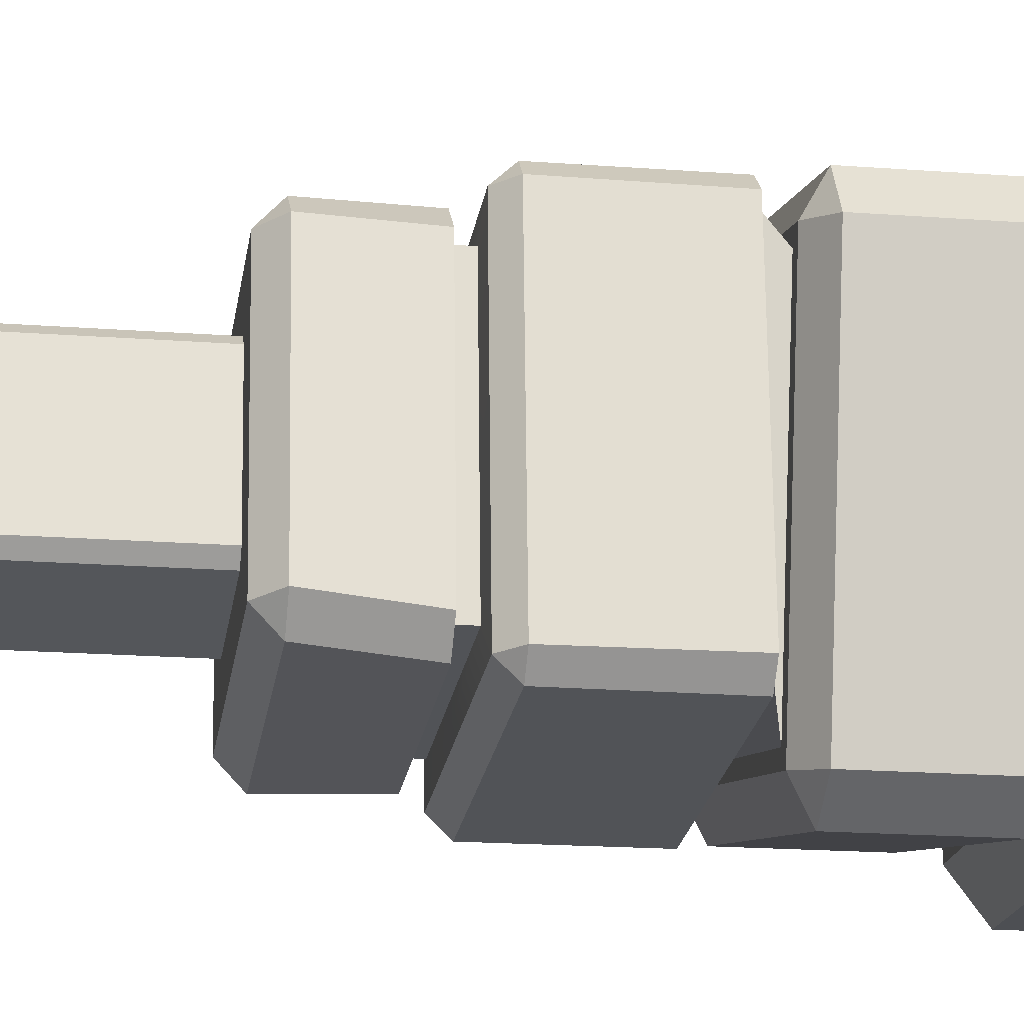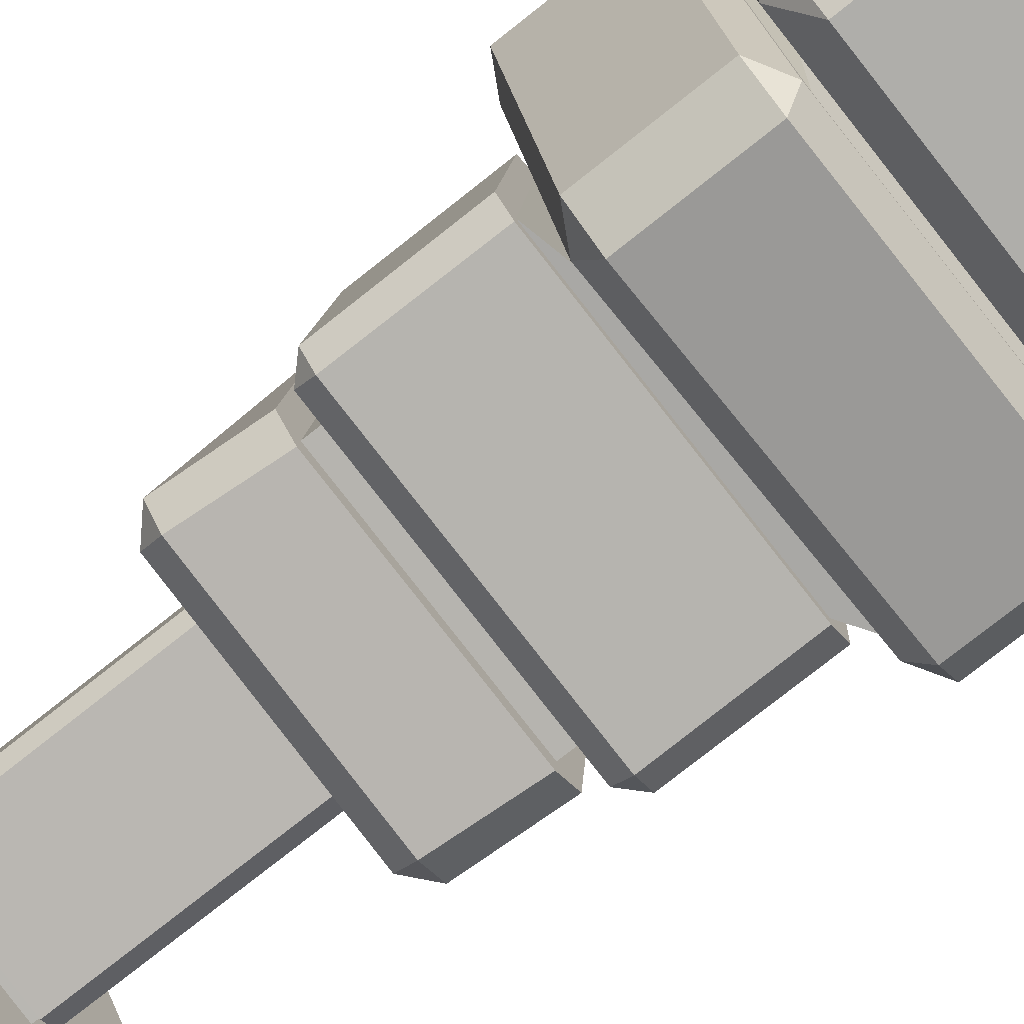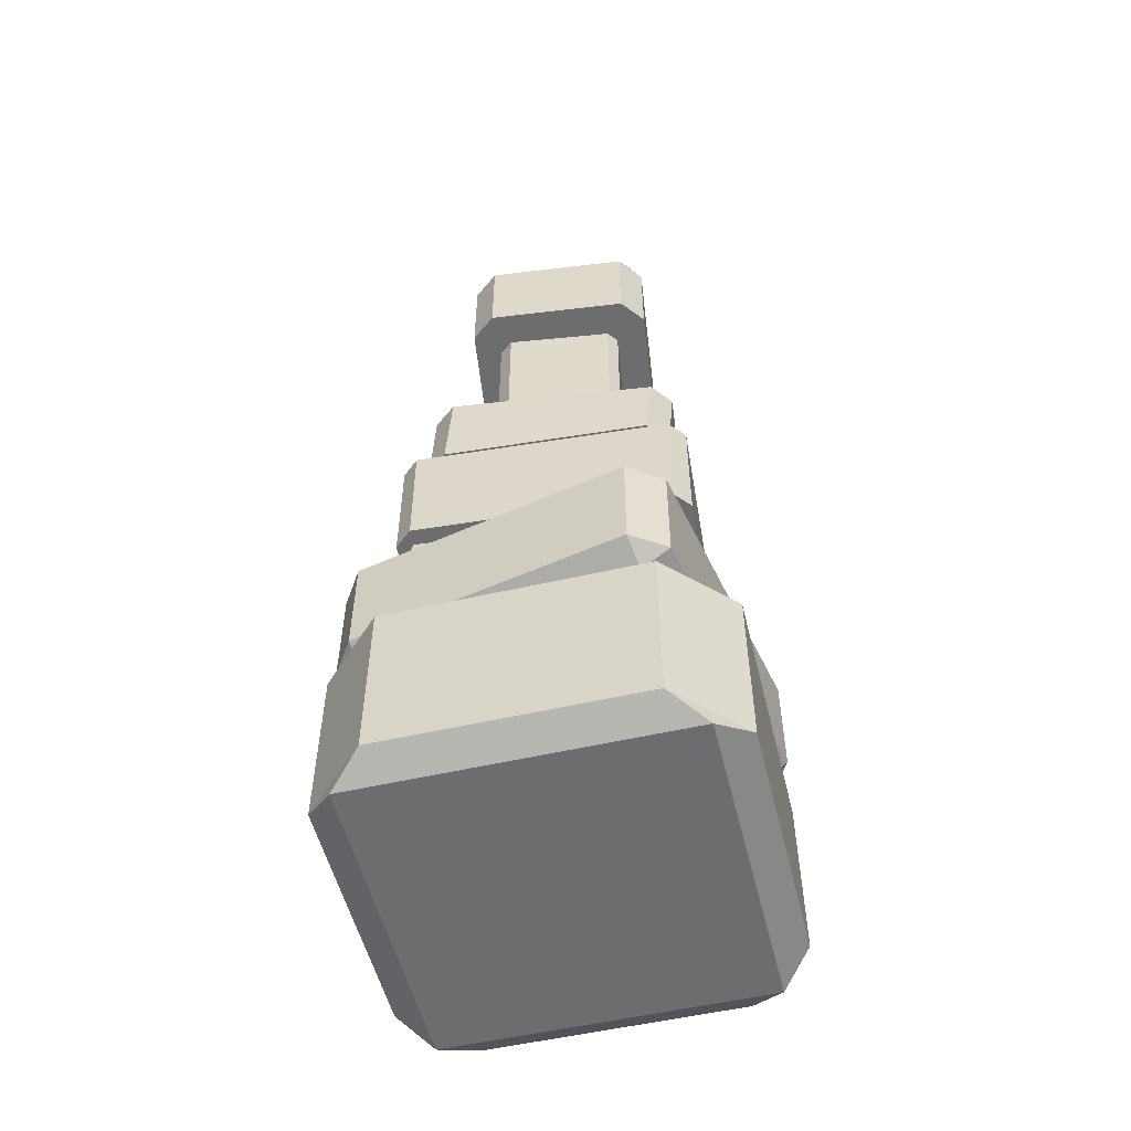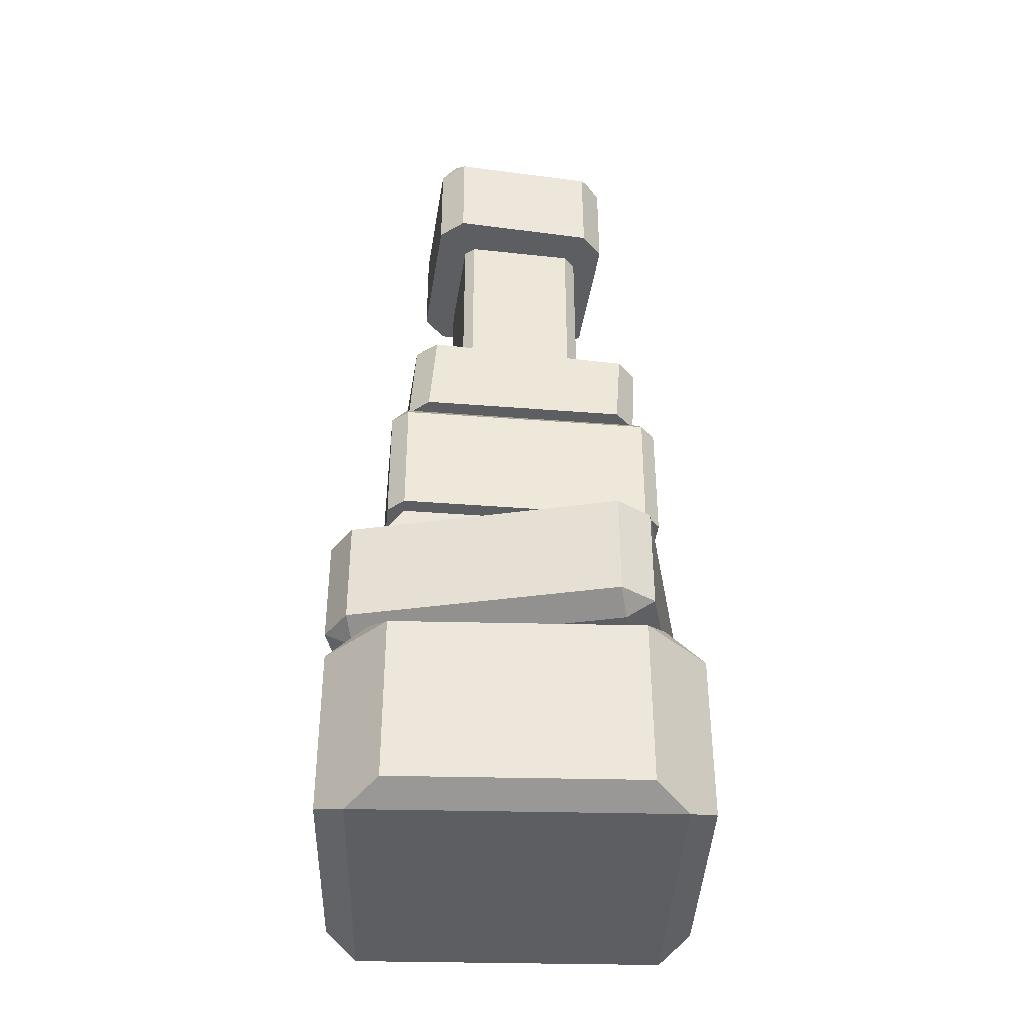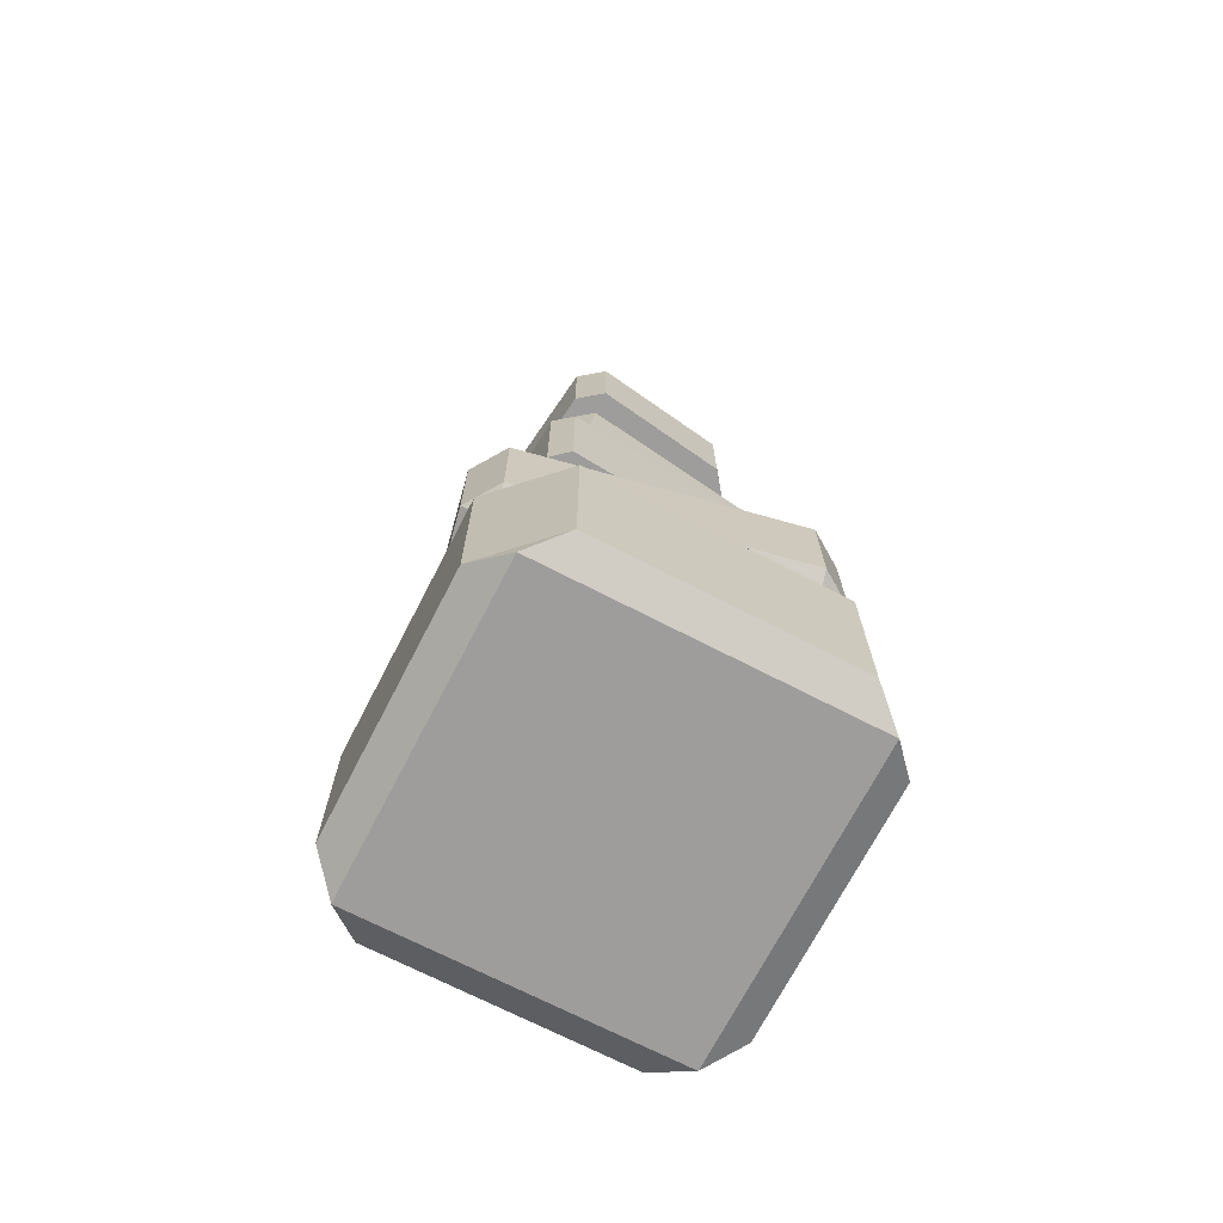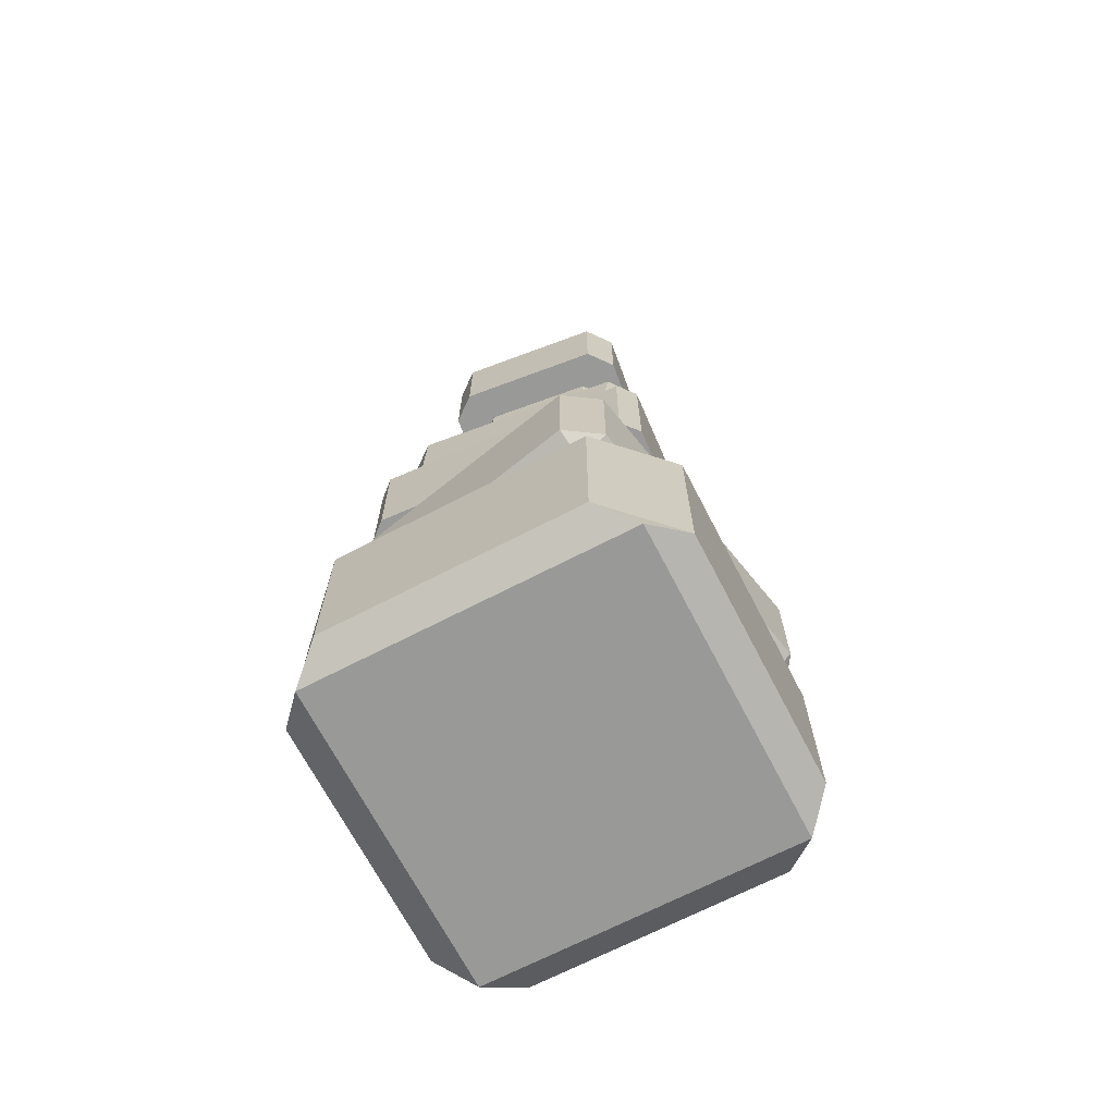
<metadata>
{"format":"obj","ext":"obj","renderer":"f3d","projection":"perspective","resolution":1024,"background":"white","views":[{"elev":-18.0,"azim":-98.6,"up":"+Z"},{"elev":-77.6,"azim":-51.7,"up":"+Z"},{"elev":-54.1,"azim":103.7,"up":"+Y"},{"elev":-38.7,"azim":-1.7,"up":"+Y"},{"elev":-70.6,"azim":-27.3,"up":"+Y"},{"elev":-68.8,"azim":-152.6,"up":"+Y"}]}
</metadata>
<code>
g default
v -0.297 0.548 0.297
v 0.2967 0.548 0.297
v -0.297 0.548 -0.2958
v 0.2967 0.548 -0.2967
v -0.21 -0.007635 -0.2097
v 0.2097 -0.007635 -0.2097
v -0.21 -0.007635 0.2099
v 0.2097 -0.007635 0.2099
v -0.4198 -0.007635 0.4198
v -0.3335 0.03868 0.5001
v -0.5002 0.03868 0.3335
v -0.1668 0.03868 0.5001
v -0.21 -0.007635 0.4198
v 0.1665 0.03868 0.5001
v 0.2097 -0.007635 0.4198
v 0.4998 0.03868 0.3335
v 0.3332 0.03868 0.5001
v 0.4195 -0.007635 0.4198
v -0.5002 0.4924 0.3335
v -0.3335 0.4924 0.5001
v -0.3915 0.548 0.3915
v -0.1668 0.4924 0.5001
v -0.1958 0.548 0.3915
v 0.1665 0.4924 0.5001
v 0.1955 0.548 0.3915
v 0.3912 0.548 0.3915
v 0.3332 0.4924 0.5001
v 0.4998 0.4924 0.3335
v -0.5002 0.4924 -0.3332
v -0.3915 0.548 -0.3918
v -0.3335 0.4924 -0.4999
v -0.1958 0.548 -0.3918
v -0.1668 0.4924 -0.4999
v 0.1955 0.548 -0.3912
v 0.1665 0.4924 -0.4999
v 0.3332 0.4924 -0.4999
v 0.3912 0.548 -0.3912
v 0.4998 0.4924 -0.3332
v -0.5002 0.03868 -0.3332
v -0.3335 0.03868 -0.4999
v -0.4198 -0.007635 -0.4196
v -0.1668 0.03868 -0.4999
v -0.21 -0.007635 -0.4196
v 0.1665 0.03868 -0.4999
v 0.2097 -0.007635 -0.4196
v 0.4195 -0.007635 -0.4196
v 0.3332 0.03868 -0.4999
v 0.4998 0.03868 -0.3332
v -0.3915 0.548 0.1958
v -0.5002 0.4924 0.1668
v 0.3912 0.548 0.1958
v 0.4998 0.4924 0.1668
v -0.3915 0.548 -0.1949
v -0.5002 0.4924 -0.1666
v 0.3912 0.548 -0.1955
v 0.4998 0.4924 -0.1666
v -0.4198 -0.007635 -0.2097
v -0.5002 0.03868 -0.1666
v 0.4195 -0.007635 -0.2097
v 0.4998 0.03868 -0.1666
v -0.4198 -0.007635 0.2099
v -0.5002 0.03868 0.1668
v 0.4195 -0.007635 0.2099
v 0.4998 0.03868 0.1668
v -0.3956 0.5643 0.2604
v 0.2601 0.5643 0.3956
v 0.3953 0.5643 -0.2602
v -0.2606 0.5643 -0.3944
v -0.3956 0.9353 0.2604
v 0.2601 0.9353 0.3956
v 0.3953 0.9353 -0.2602
v -0.2606 0.9353 -0.3944
v -0.4336 0.5643 0.2852
v -0.4493 0.6067 0.3617
v -0.5101 0.6067 0.2694
v 0.3616 0.6067 0.4491
v 0.2693 0.6067 0.5099
v 0.2851 0.5643 0.4334
v 0.2851 0.9353 0.4334
v 0.2693 0.8929 0.5099
v 0.3616 0.8929 0.4491
v -0.5101 0.8929 0.2694
v -0.4493 0.8929 0.3617
v -0.4336 0.9353 0.2852
v 0.449 0.6067 -0.3617
v 0.5098 0.6068 -0.2695
v 0.4333 0.5643 -0.2852
v 0.4333 0.9353 -0.2852
v 0.5098 0.8929 -0.2695
v 0.449 0.8929 -0.3617
v -0.3622 0.6067 -0.4479
v -0.2699 0.6066 -0.5088
v -0.2856 0.5643 -0.4323
v -0.2856 0.9353 -0.4323
v -0.2699 0.8929 -0.5088
v -0.3622 0.8929 -0.4479
v -0.3109 0.9671 0.3575
v 0.3571 0.9671 0.3107
v 0.3103 0.9671 -0.3572
v -0.3576 0.9671 -0.3094
v -0.2561 1.342 0.2945
v 0.2941 1.342 0.256
v 0.2556 1.342 -0.2943
v -0.2946 1.342 -0.2549
v 0.4013 0.9671 0.3077
v 0.3602 0.9671 0.3549
v 0.3807 0.9671 0.3313
v 0.3594 1.336 0.3128
v 0.3622 1.295 0.3548
v 0.4014 1.295 0.3096
v -0.3549 1.295 0.3626
v -0.3078 1.293 0.4017
v -0.3129 1.336 0.3599
v -0.3551 0.9671 0.3606
v -0.3314 0.9671 0.3812
v -0.3078 0.9671 0.4017
v 0.3073 0.9671 -0.4013
v 0.3545 0.9671 -0.3603
v 0.3309 0.9671 -0.3809
v 0.3123 1.336 -0.3596
v 0.3543 1.295 -0.3623
v 0.3092 1.295 -0.4015
v -0.4017 0.9671 -0.3063
v -0.3608 0.9671 -0.3536
v -0.3812 0.9671 -0.3299
v -0.3599 1.336 -0.3115
v -0.3626 1.295 -0.3534
v -0.4019 1.295 -0.3082
v -0.2561 1.381 0.2945
v 0.2941 1.381 0.256
v 0.2556 1.381 -0.2943
v -0.2946 1.381 -0.2549
v 0.3485 1.381 0.2523
v 0.298 1.381 0.3104
v 0.3232 1.381 0.2813
v 0.3073 1.649 0.2401
v 0.314 1.6 0.2941
v 0.3613 1.6 0.2335
v -0.2943 1.6 0.3144
v -0.2336 1.6 0.3617
v -0.2403 1.649 0.3077
v -0.3105 1.381 0.2984
v -0.2815 1.381 0.3236
v -0.2524 1.381 0.3489
v 0.2518 1.381 -0.3485
v 0.31 1.381 -0.2981
v 0.2809 1.381 -0.3234
v 0.2397 1.649 -0.3074
v 0.2937 1.6 -0.3141
v 0.2331 1.6 -0.3614
v -0.349 1.381 -0.2511
v -0.2985 1.381 -0.3092
v -0.3237 1.381 -0.2801
v -0.3078 1.649 -0.239
v -0.3144 1.6 -0.293
v -0.3618 1.6 -0.2322
v -0.1572 1.649 0.1716
v -0.1865 1.649 0.2388
v -0.1284 1.649 0.1941
v -0.1572 2.192 0.1716
v -0.1284 2.192 0.1941
v 0.1673 1.649 0.162
v 0.2384 1.649 0.1864
v 0.1975 1.649 0.1233
v 0.1975 2.192 0.1233
v 0.1673 2.192 0.162
v 0.1577 1.649 -0.1704
v 0.186 1.649 -0.2385
v 0.1268 1.649 -0.1945
v 0.1268 2.192 -0.1945
v 0.1577 2.192 -0.1704
v -0.1719 1.649 -0.156
v -0.239 1.649 -0.1855
v -0.194 1.649 -0.1277
v -0.194 2.192 -0.1277
v -0.1719 2.192 -0.156
v 0.1634 2.192 0.1279
v -0.1316 2.192 0.1681
v -0.1688 2.192 -0.1308
v 0.1299 2.192 -0.167
v -0.1688 2.214 -0.1308
v 0.1299 2.214 -0.167
v -0.1316 2.214 0.1681
v 0.1634 2.214 0.1279
v -0.189 2.519 -0.1467
v 0.146 2.519 -0.1874
v -0.1474 2.519 0.1885
v 0.1836 2.519 0.1435
v -0.2861 2.214 -0.1666
v -0.2307 2.214 -0.2375
v -0.2587 2.214 -0.2019
v -0.2498 2.519 -0.1955
v -0.2308 2.489 -0.2375
v -0.2862 2.489 -0.1666
v 0.2371 2.489 -0.2301
v 0.1664 2.488 -0.2857
v 0.1953 2.519 -0.2495
v 0.2371 2.214 -0.2299
v 0.2019 2.214 -0.2581
v 0.1664 2.214 -0.2857
v -0.1654 2.214 0.2858
v -0.2368 2.214 0.2309
v -0.2014 2.214 0.2587
v -0.1945 2.519 0.2497
v -0.2367 2.489 0.2312
v -0.1658 2.489 0.2858
v 0.2816 2.214 0.1615
v 0.2263 2.214 0.2325
v 0.253 2.214 0.1966
v 0.2453 2.519 0.1899
v 0.2256 2.489 0.2326
v 0.2815 2.489 0.1608
g initialShadingGroup pCube1
f 5 6 8 7
f 9 11 62 61
f 10 9 13 12
f 11 10 20 19
f 12 13 15 14
f 14 15 18 17
f 16 18 63 64
f 17 16 28 27
f 19 21 49 50
f 21 20 22 23
f 23 22 24 25
f 25 24 27 26
f 26 28 52 51
f 29 31 40 39
f 30 29 54 53
f 31 30 32 33
f 33 32 34 35
f 35 34 37 36
f 36 38 48 47
f 38 37 55 56
f 39 41 57 58
f 41 40 42 43
f 43 42 44 45
f 45 44 47 46
f 46 48 60 59
f 50 49 53 54
f 51 52 56 55
f 58 57 61 62
f 59 60 64 63
f 10 12 22 20
f 12 14 24 22
f 14 17 27 24
f 21 23 1 49
f 23 25 2 1
f 25 26 51 2
f 49 1 3 53
f 2 51 55 4
f 53 3 32 30
f 3 4 34 32
f 4 55 37 34
f 31 33 42 40
f 33 35 44 42
f 35 36 47 44
f 41 43 5 57
f 43 45 6 5
f 45 46 59 6
f 57 5 7 61
f 6 59 63 8
f 61 7 13 9
f 7 8 15 13
f 8 63 18 15
f 60 48 38 56
f 64 60 56 52
f 16 64 52 28
f 39 58 54 29
f 58 62 50 54
f 62 11 19 50
f 9 10 11
f 16 17 18
f 19 20 21
f 26 27 28
f 29 30 31
f 36 37 38
f 39 40 41
f 46 47 48
f 1 2 66 65
f 2 4 67 66
f 4 3 68 67
f 3 1 65 68
f 73 75 91 93
f 74 73 78 77
f 75 74 83 82
f 76 78 87 86
f 77 76 81 80
f 79 81 89 88
f 80 79 84 83
f 82 84 94 96
f 85 87 93 92
f 86 85 90 89
f 88 90 95 94
f 92 91 96 95
f 74 77 80 83
f 76 86 89 81
f 85 92 95 90
f 91 75 82 96
f 65 66 78 73
f 70 69 84 79
f 66 67 87 78
f 71 70 79 88
f 67 68 93 87
f 72 71 88 94
f 68 65 73 93
f 69 72 94 84
f 73 74 75
f 76 77 78
f 79 80 81
f 82 83 84
f 85 86 87
f 88 89 90
f 91 92 93
f 94 95 96
f 69 70 98 97
f 70 71 99 98
f 71 72 100 99
f 72 69 97 100
f 125 124 100 123
f 115 114 97 116
f 106 105 110 109
f 108 110 121 120
f 109 108 113 112
f 111 113 126 128
f 112 111 114 116
f 118 117 122 121
f 120 122 127 126
f 124 123 128 127
f 112 116 106 109
f 110 105 118 121
f 122 117 124 127
f 128 123 114 111
f 102 101 113 108
f 103 102 108 120
f 104 103 120 126
f 101 104 126 113
f 105 106 107
f 108 109 110
f 111 112 113
f 114 115 116
f 117 118 119
f 120 121 122
f 123 124 125
f 126 127 128
f 107 106 98 105
f 99 100 124 117
f 97 114 123 100
f 119 118 99 117
f 116 97 98 106
f 98 99 118 105
f 101 102 130 129
f 102 103 131 130
f 103 104 132 131
f 104 101 129 132
f 129 130 135 134 144 143
f 130 131 147 146 133 135
f 131 132 153 152 145 147
f 132 129 143 142 151 153
f 134 133 138 137
f 136 138 149 148
f 137 136 141 140
f 139 141 154 156
f 140 139 142 144
f 146 145 150 149
f 148 150 155 154
f 152 151 156 155
f 140 144 134 137
f 138 133 146 149
f 150 145 152 155
f 156 151 142 139
f 133 134 135
f 136 137 138
f 139 140 141
f 142 143 144
f 145 146 147
f 148 149 150
f 151 152 153
f 154 155 156
f 161 159 162 166
f 165 164 167 171
f 170 169 172 176
f 175 174 157 160
f 158 157 174 173 154 141
f 160 161 178
f 163 162 159 158 141 136
f 168 167 164 163 136 148
f 173 172 169 168 148 154
f 157 159 161 160
f 162 164 165 166
f 167 169 170 171
f 172 174 175 176
f 157 158 159
f 162 163 164
f 167 168 169
f 172 173 174
f 165 177 166
f 170 180 171
f 175 179 176
f 178 161 166 177
f 176 179 180 170
f 160 178 179 175
f 186 185 187 188
f 171 180 177 165
f 180 179 181 182
f 179 178 183 181
f 178 177 184 183
f 177 180 182 184
f 182 181 191 190 200 199
f 181 183 203 202 189 191
f 183 184 209 208 201 203
f 184 182 199 198 207 209
f 190 189 194 193
f 192 194 205 204
f 193 192 197 196
f 195 197 210 212
f 196 195 198 200
f 202 201 206 205
f 204 206 211 210
f 208 207 212 211
f 196 200 190 193
f 194 189 202 205
f 206 201 208 211
f 212 207 198 195
f 185 186 197 192
f 187 185 192 204
f 188 187 204 210
f 186 188 210 197
f 189 190 191
f 192 193 194
f 195 196 197
f 198 199 200
f 201 202 203
f 204 205 206
f 207 208 209
f 210 211 212

</code>
